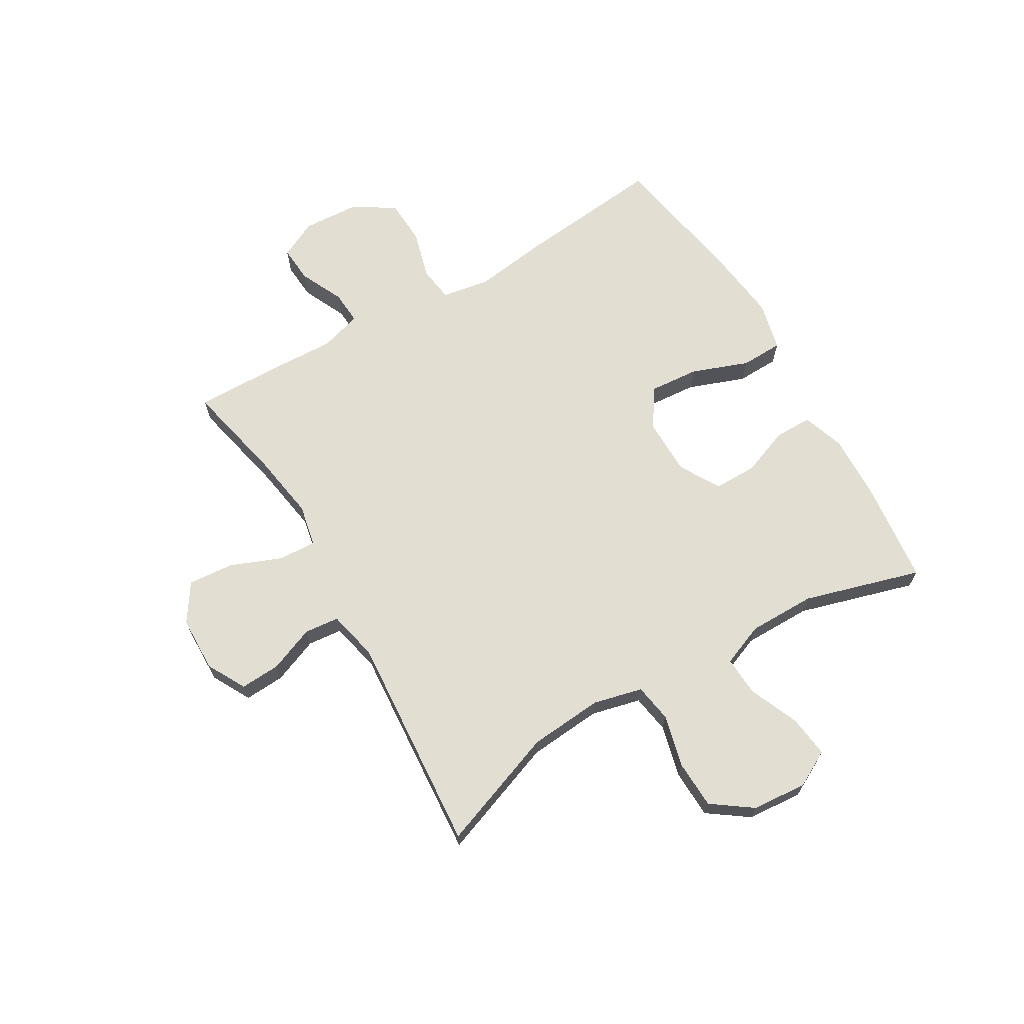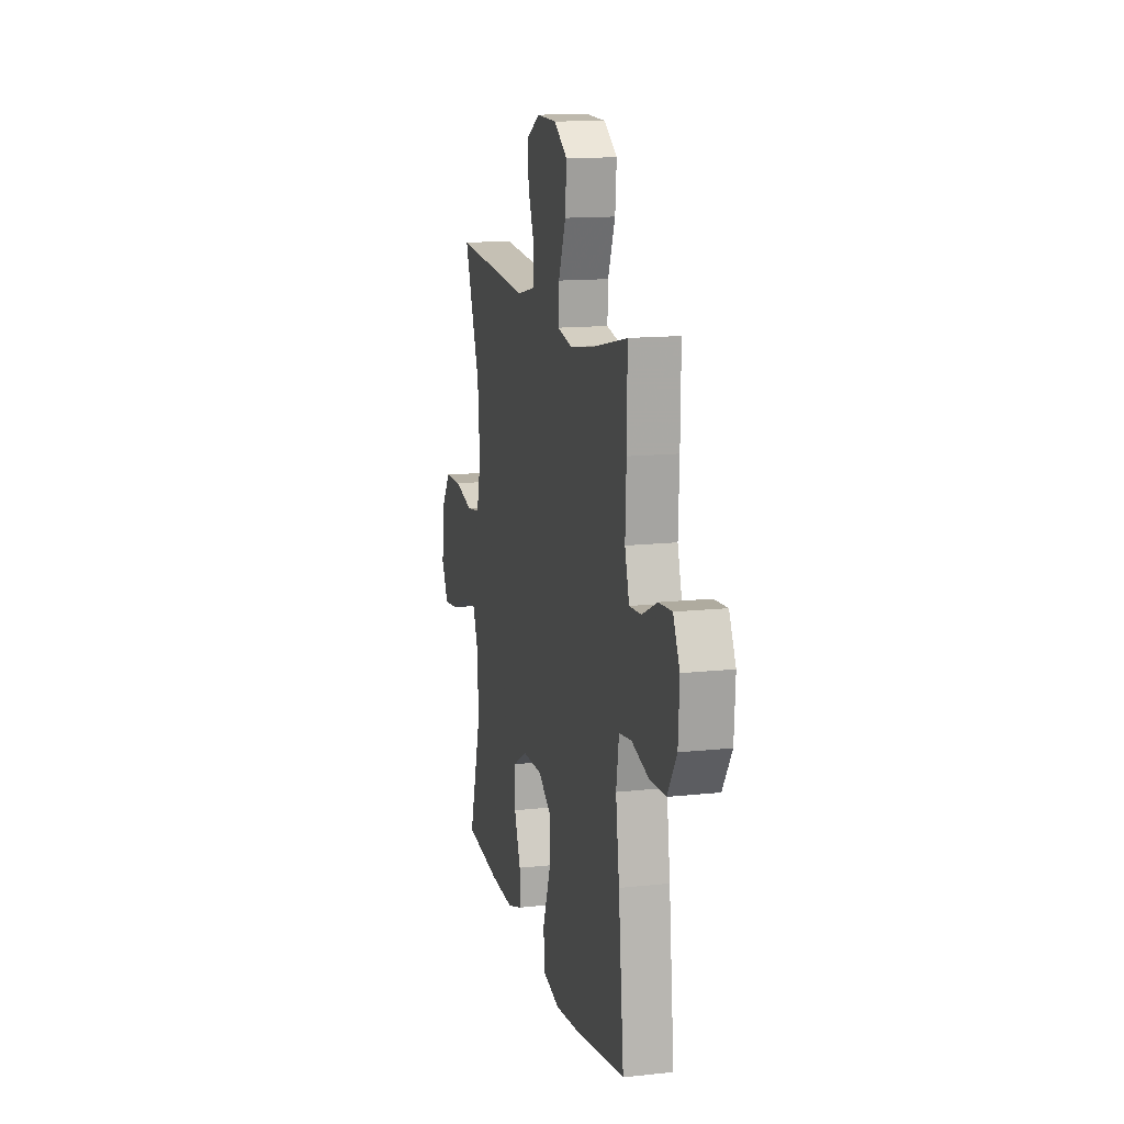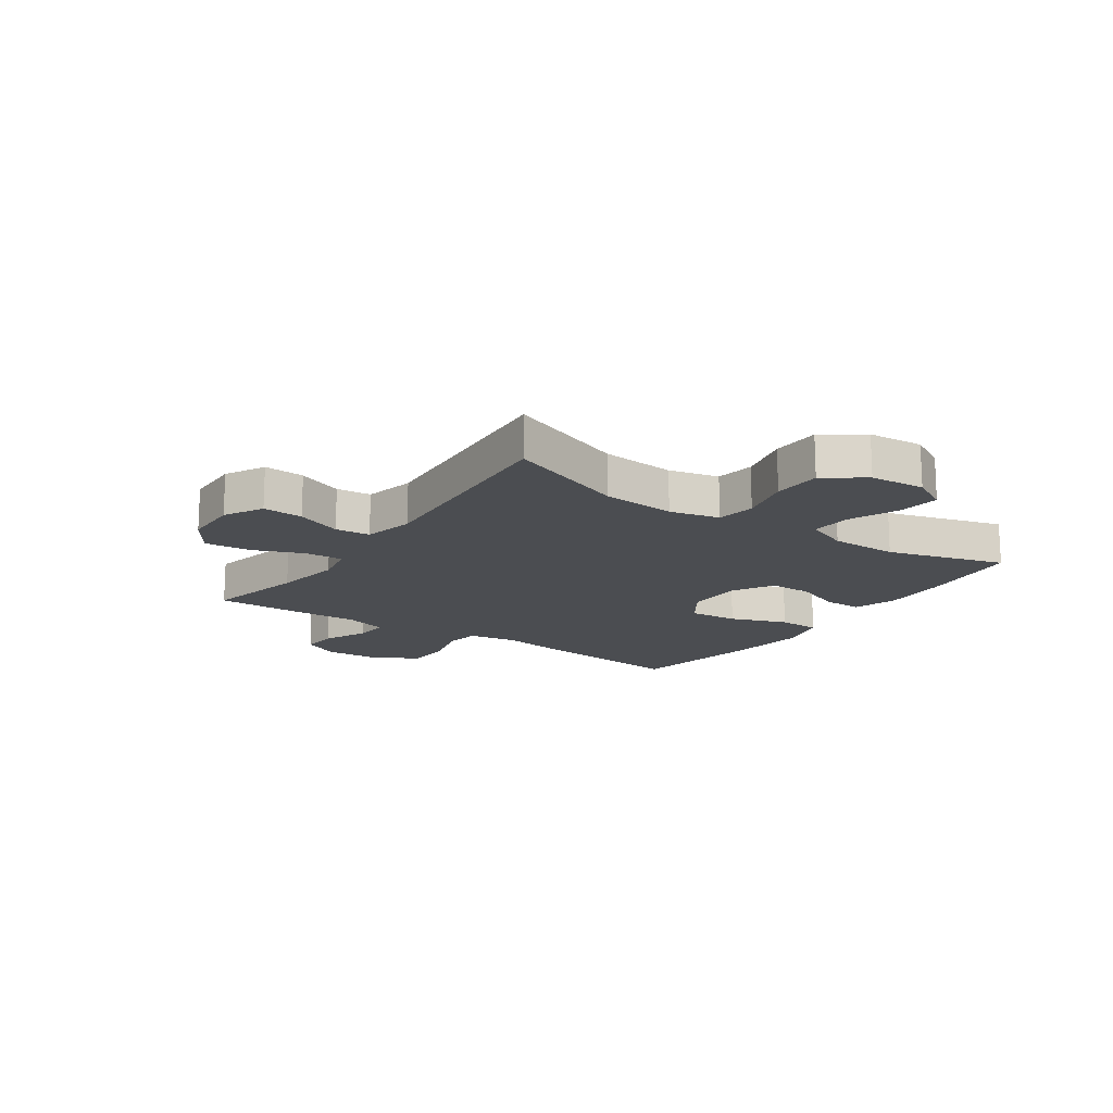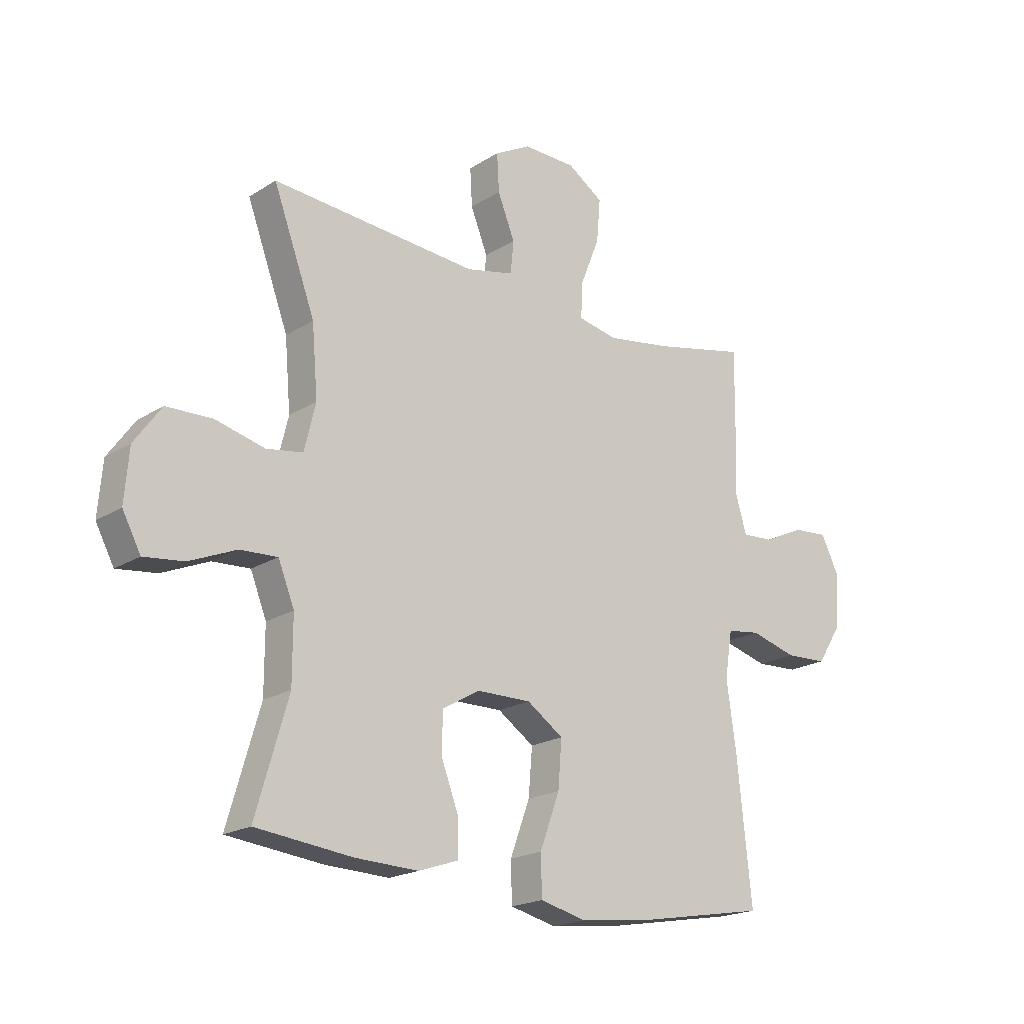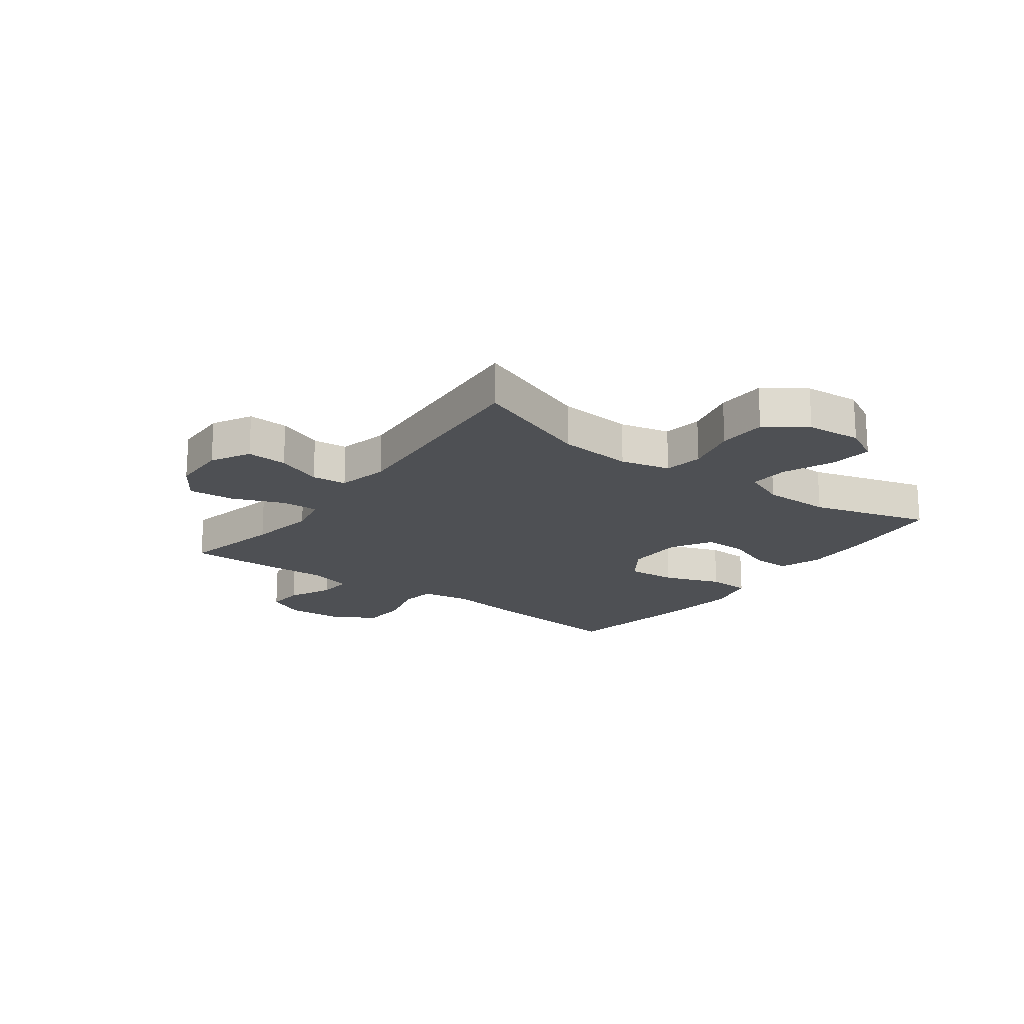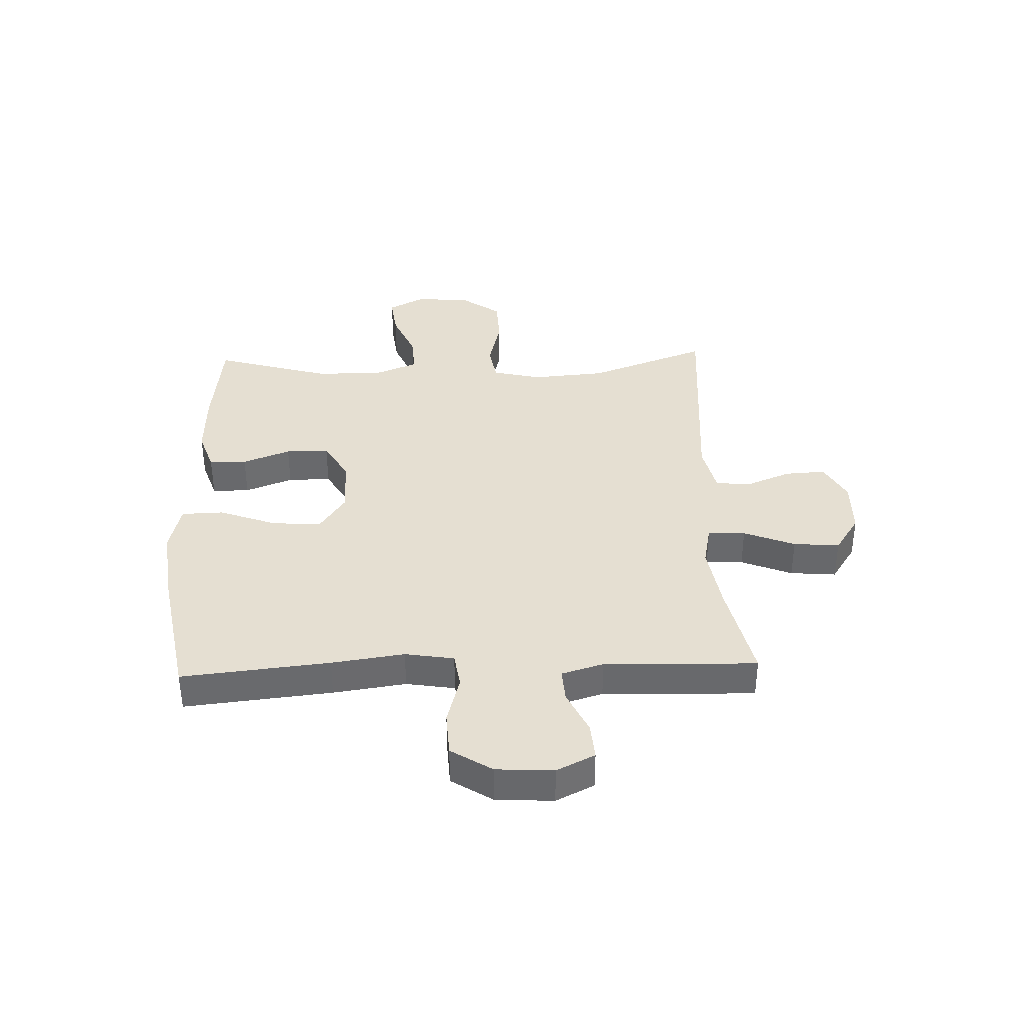
<metadata>
{"format":"obj","ext":"obj","renderer":"f3d","projection":"perspective","resolution":1024,"background":"white","views":[{"elev":67.5,"azim":59.6,"up":"+Y"},{"elev":14.0,"azim":-103.6,"up":"+Z"},{"elev":-16.0,"azim":55.4,"up":"+Y"},{"elev":-19.7,"azim":139.2,"up":"+Z"},{"elev":-18.8,"azim":53.5,"up":"+Y"},{"elev":37.3,"azim":-92.0,"up":"+Y"}]}
</metadata>
<code>
v 0.5 0.07 -0.5
v 0.32 0.07 -0.52
v 0.203 0.07 -0.524
v 0.129 0.07 -0.499
v 0.129 0.07 -0.433
v 0.161 0.07 -0.349
v 0.161 0.07 -0.273
v 0.09 0.07 -0.232
v -0.011 0.07 -0.231
v -0.079 0.07 -0.277
v -0.072 0.07 -0.364
v -0.035 0.07 -0.464
v -0.037 0.07 -0.538
v -0.124 0.07 -0.559
v -0.258 0.07 -0.543
v -0.5 0.07 -0.5
v -0.473 0.07 -0.24
v -0.455 0.07 -0.112
v -0.469 0.07 -0.026
v -0.531 0.07 -0.017
v -0.618 0.07 -0.041
v -0.697 0.07 -0.037
v -0.743 0.07 0.035
v -0.749 0.07 0.136
v -0.716 0.07 0.203
v -0.651 0.07 0.198
v -0.574 0.07 0.162
v -0.515 0.07 0.158
v -0.493 0.07 0.232
v -0.498 0.07 0.349
v -0.5 0.07 0.5
v -0.324 0.07 0.461
v -0.205 0.07 0.442
v -0.131 0.07 0.457
v -0.134 0.07 0.523
v -0.17 0.07 0.613
v -0.177 0.07 0.694
v -0.11 0.07 0.738
v -0.012 0.07 0.74
v 0.056 0.07 0.703
v 0.052 0.07 0.632
v 0.02 0.07 0.552
v 0.026 0.07 0.491
v 0.115 0.07 0.471
v 0.5 0.07 0.5
v 0.422 0.07 0.289
v 0.411 0.07 0.159
v 0.432 0.07 0.072
v 0.5 0.07 0.061
v 0.592 0.07 0.084
v 0.677 0.07 0.081
v 0.727 0.07 0.011
v 0.735 0.07 -0.086
v 0.701 0.07 -0.15
v 0.627 0.07 -0.141
v 0.54 0.07 -0.104
v 0.47 0.07 -0.1
v 0.44 0.07 -0.175
v 0.44 0.07 -0.294
v 0.5 0 -0.5
v 0.32 0 -0.52
v 0.203 0 -0.524
v 0.129 0 -0.499
v 0.129 0 -0.433
v 0.161 0 -0.349
v 0.161 0 -0.273
v 0.09 0 -0.232
v -0.011 0 -0.231
v -0.079 0 -0.277
v -0.072 0 -0.364
v -0.035 0 -0.464
v -0.037 0 -0.538
v -0.124 0 -0.559
v -0.258 0 -0.543
v -0.5 0 -0.5
v -0.473 0 -0.24
v -0.455 0 -0.112
v -0.469 0 -0.026
v -0.531 0 -0.017
v -0.618 0 -0.041
v -0.697 0 -0.037
v -0.743 0 0.035
v -0.749 0 0.136
v -0.716 0 0.203
v -0.651 0 0.198
v -0.574 0 0.162
v -0.515 0 0.158
v -0.493 0 0.232
v -0.498 0 0.349
v -0.5 0 0.5
v -0.324 0 0.461
v -0.205 0 0.442
v -0.131 0 0.457
v -0.134 0 0.523
v -0.17 0 0.613
v -0.177 0 0.694
v -0.11 0 0.738
v -0.012 0 0.74
v 0.056 0 0.703
v 0.052 0 0.632
v 0.02 0 0.552
v 0.026 0 0.491
v 0.115 0 0.471
v 0.5 0 0.5
v 0.422 0 0.289
v 0.411 0 0.159
v 0.432 0 0.072
v 0.5 0 0.061
v 0.592 0 0.084
v 0.677 0 0.081
v 0.727 0 0.011
v 0.735 0 -0.086
v 0.701 0 -0.15
v 0.627 0 -0.141
v 0.54 0 -0.104
v 0.47 0 -0.1
v 0.44 0 -0.175
v 0.44 0 -0.294
f 53 54 55 56
f 53 56 57
f 52 53 57
f 49 50 51 52
f 48 49 52 57
f 47 48 57 58
f 44 45 46
f 43 44 46 47
f 39 40 41 42
f 39 42 43
f 38 39 43
f 35 36 37 38
f 34 35 38 43
f 29 30 31 32
f 28 29 32 33
f 24 25 26 27
f 24 27 28
f 23 24 28
f 20 21 22 23
f 19 20 23 28
f 15 16 17 18
f 15 18 19
f 11 12 13 14
f 10 11 14 15
f 3 4 5 6
f 3 6 7
f 59 1 2 3
f 59 3 7
f 58 59 7 8
f 34 43 47 58
f 34 58 8 9
f 33 34 9 10
f 19 28 33
f 10 15 19 33
f 115 114 113 112
f 116 115 112
f 116 112 111
f 111 110 109 108
f 116 111 108 107
f 117 116 107 106
f 105 104 103
f 106 105 103 102
f 101 100 99 98
f 102 101 98
f 102 98 97
f 97 96 95 94
f 102 97 94 93
f 91 90 89 88
f 92 91 88 87
f 86 85 84 83
f 87 86 83
f 87 83 82
f 82 81 80 79
f 87 82 79 78
f 77 76 75 74
f 78 77 74
f 73 72 71 70
f 74 73 70 69
f 65 64 63 62
f 66 65 62
f 62 61 60 118
f 66 62 118
f 67 66 118 117
f 117 106 102 93
f 68 67 117 93
f 69 68 93 92
f 92 87 78
f 92 78 74 69
f 1 60 61 2
f 2 61 62 3
f 3 62 63 4
f 4 63 64 5
f 5 64 65 6
f 6 65 66 7
f 7 66 67 8
f 8 67 68 9
f 9 68 69 10
f 10 69 70 11
f 11 70 71 12
f 12 71 72 13
f 13 72 73 14
f 14 73 74 15
f 15 74 75 16
f 16 75 76 17
f 17 76 77 18
f 18 77 78 19
f 19 78 79 20
f 20 79 80 21
f 21 80 81 22
f 22 81 82 23
f 23 82 83 24
f 24 83 84 25
f 25 84 85 26
f 26 85 86 27
f 27 86 87 28
f 28 87 88 29
f 29 88 89 30
f 30 89 90 31
f 31 90 91 32
f 32 91 92 33
f 33 92 93 34
f 34 93 94 35
f 35 94 95 36
f 36 95 96 37
f 37 96 97 38
f 38 97 98 39
f 39 98 99 40
f 40 99 100 41
f 41 100 101 42
f 42 101 102 43
f 43 102 103 44
f 44 103 104 45
f 45 104 105 46
f 46 105 106 47
f 47 106 107 48
f 48 107 108 49
f 49 108 109 50
f 50 109 110 51
f 51 110 111 52
f 52 111 112 53
f 53 112 113 54
f 54 113 114 55
f 55 114 115 56
f 56 115 116 57
f 57 116 117 58
f 58 117 118 59
f 59 118 60 1

</code>
